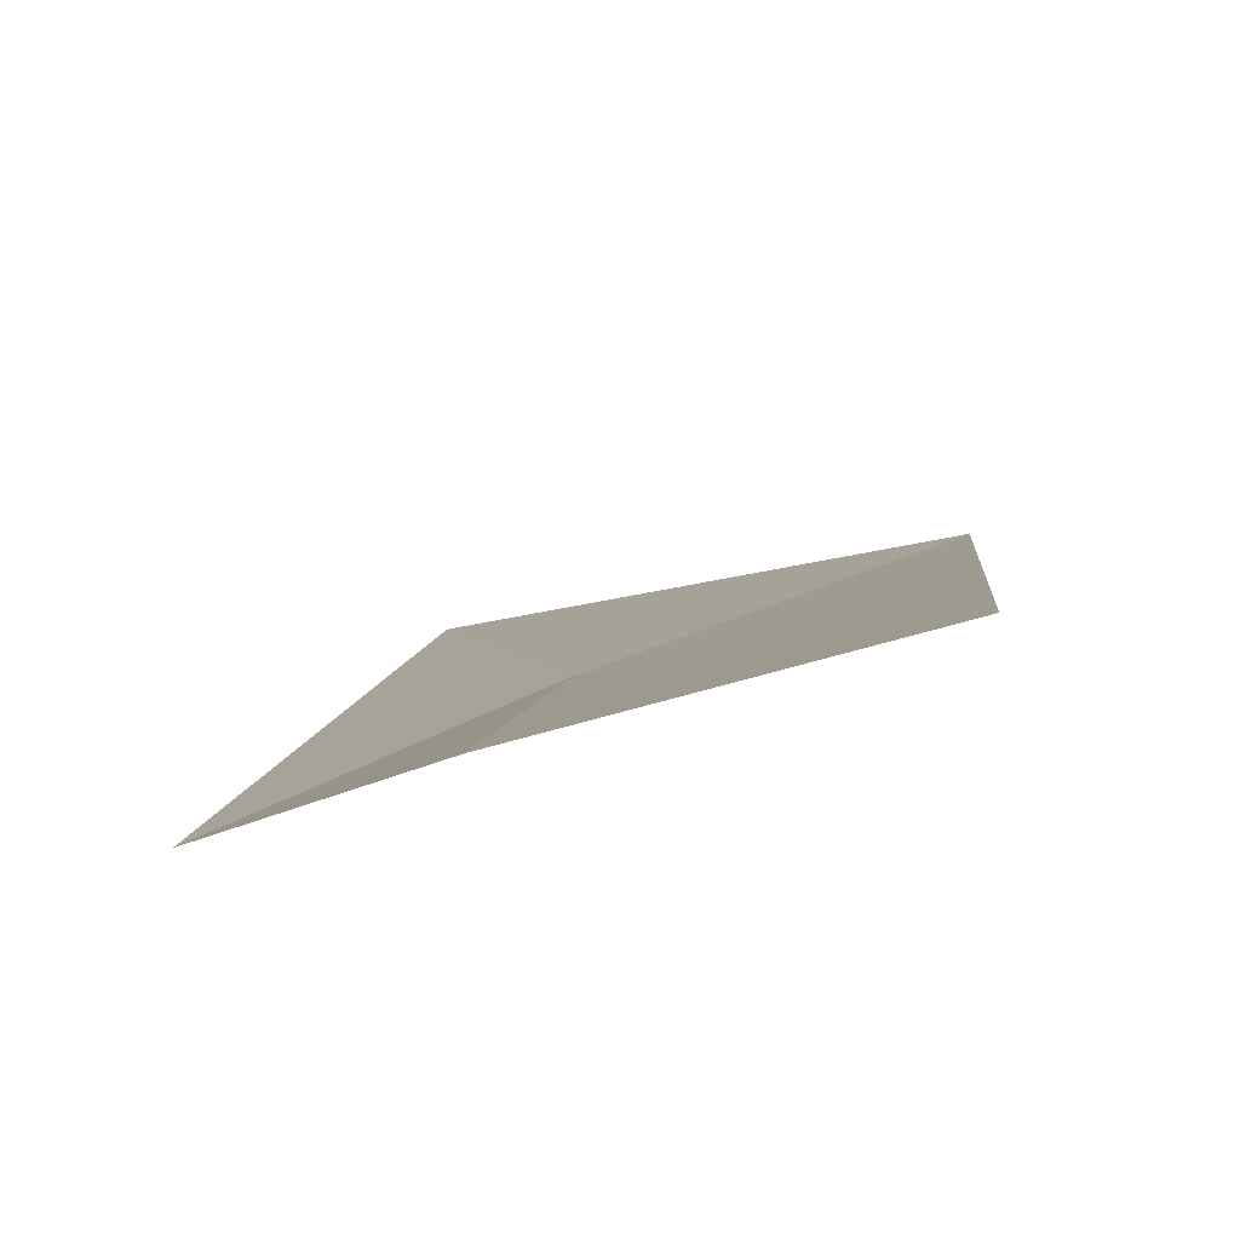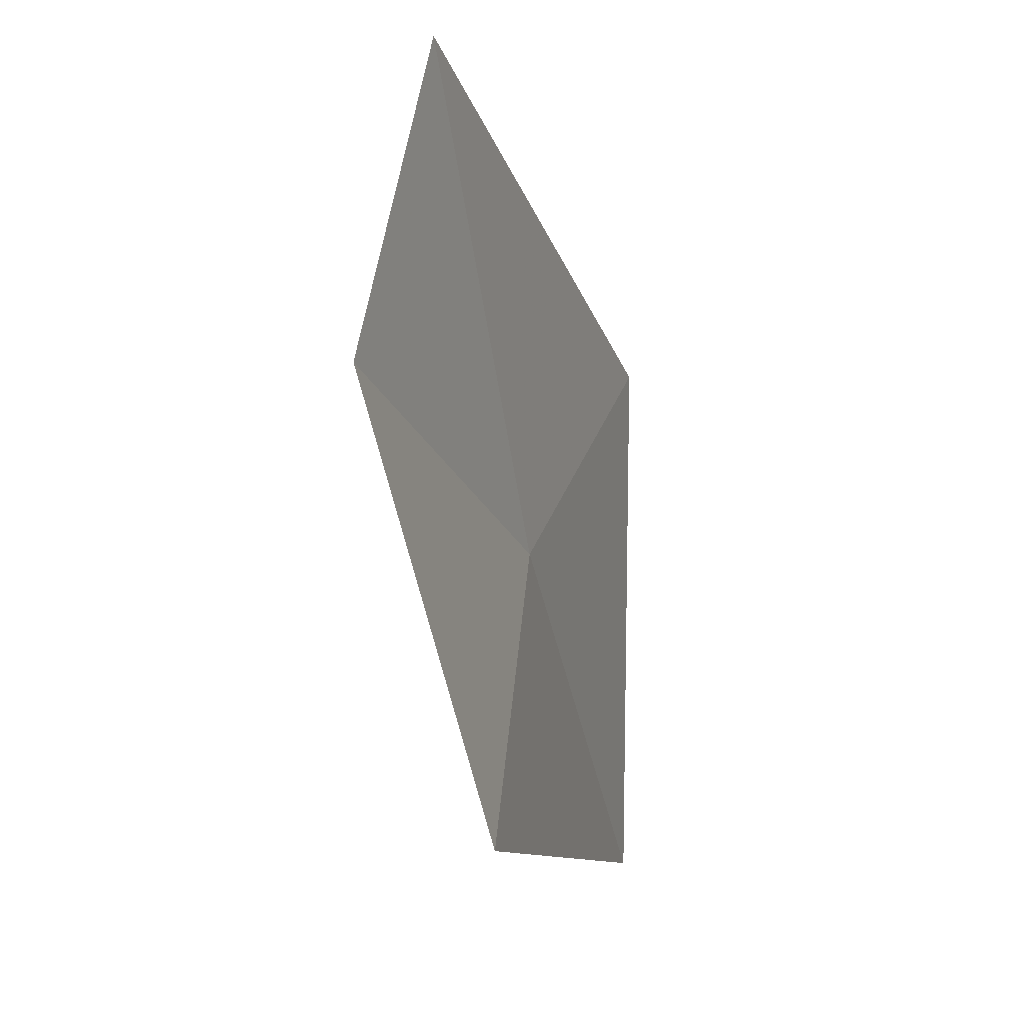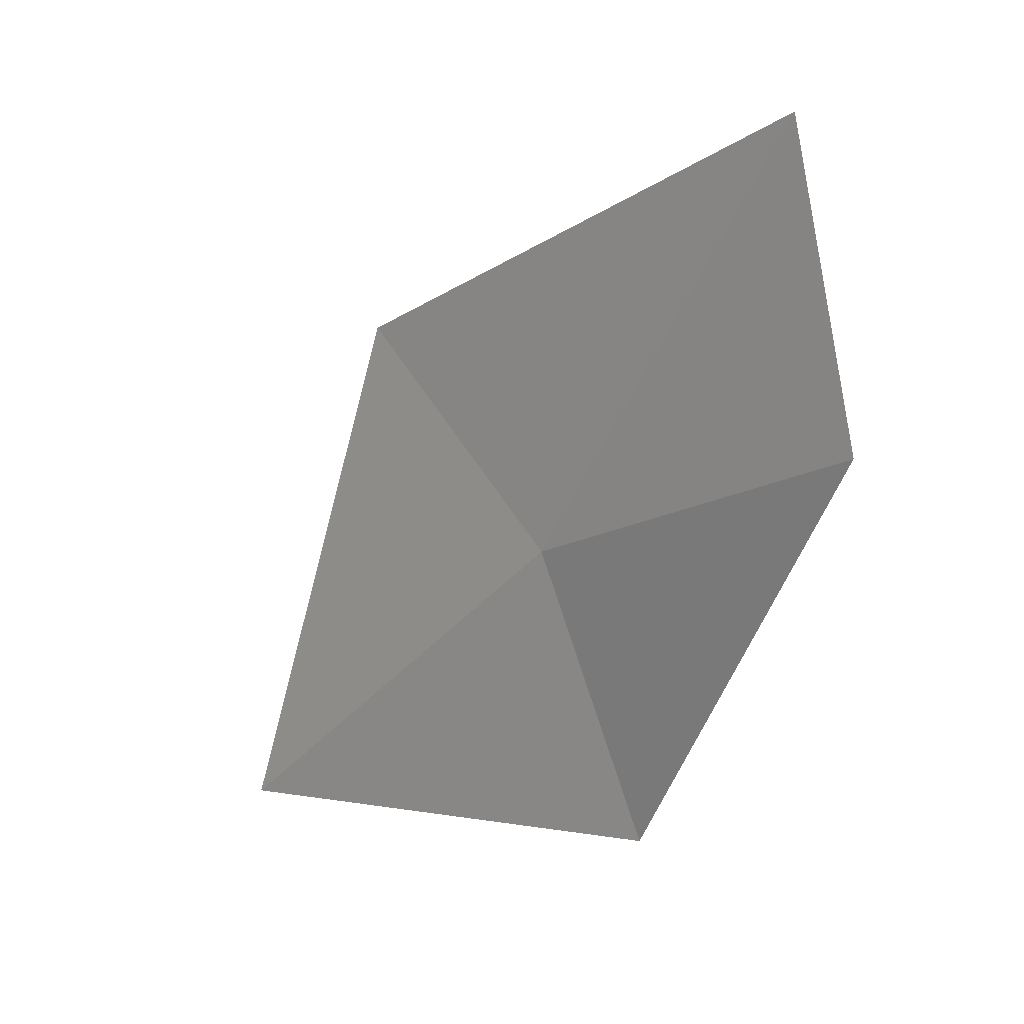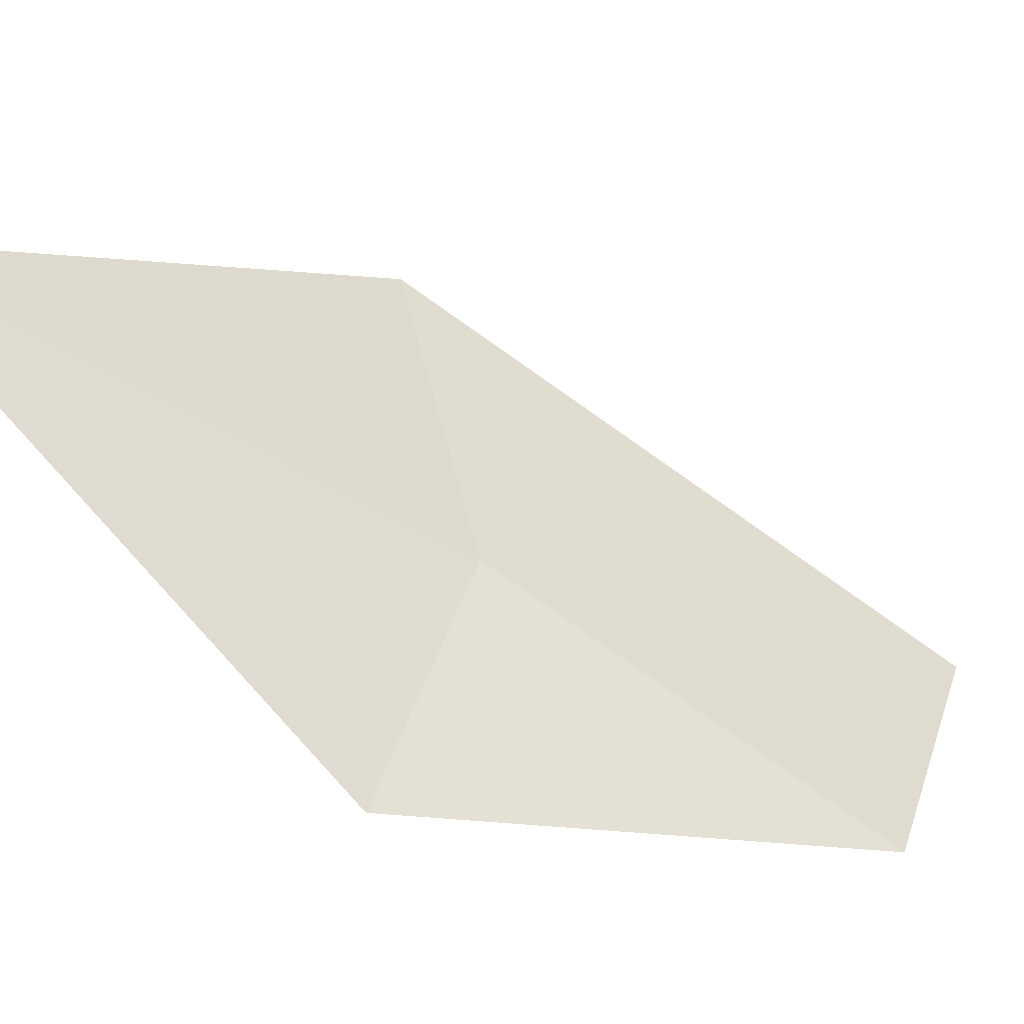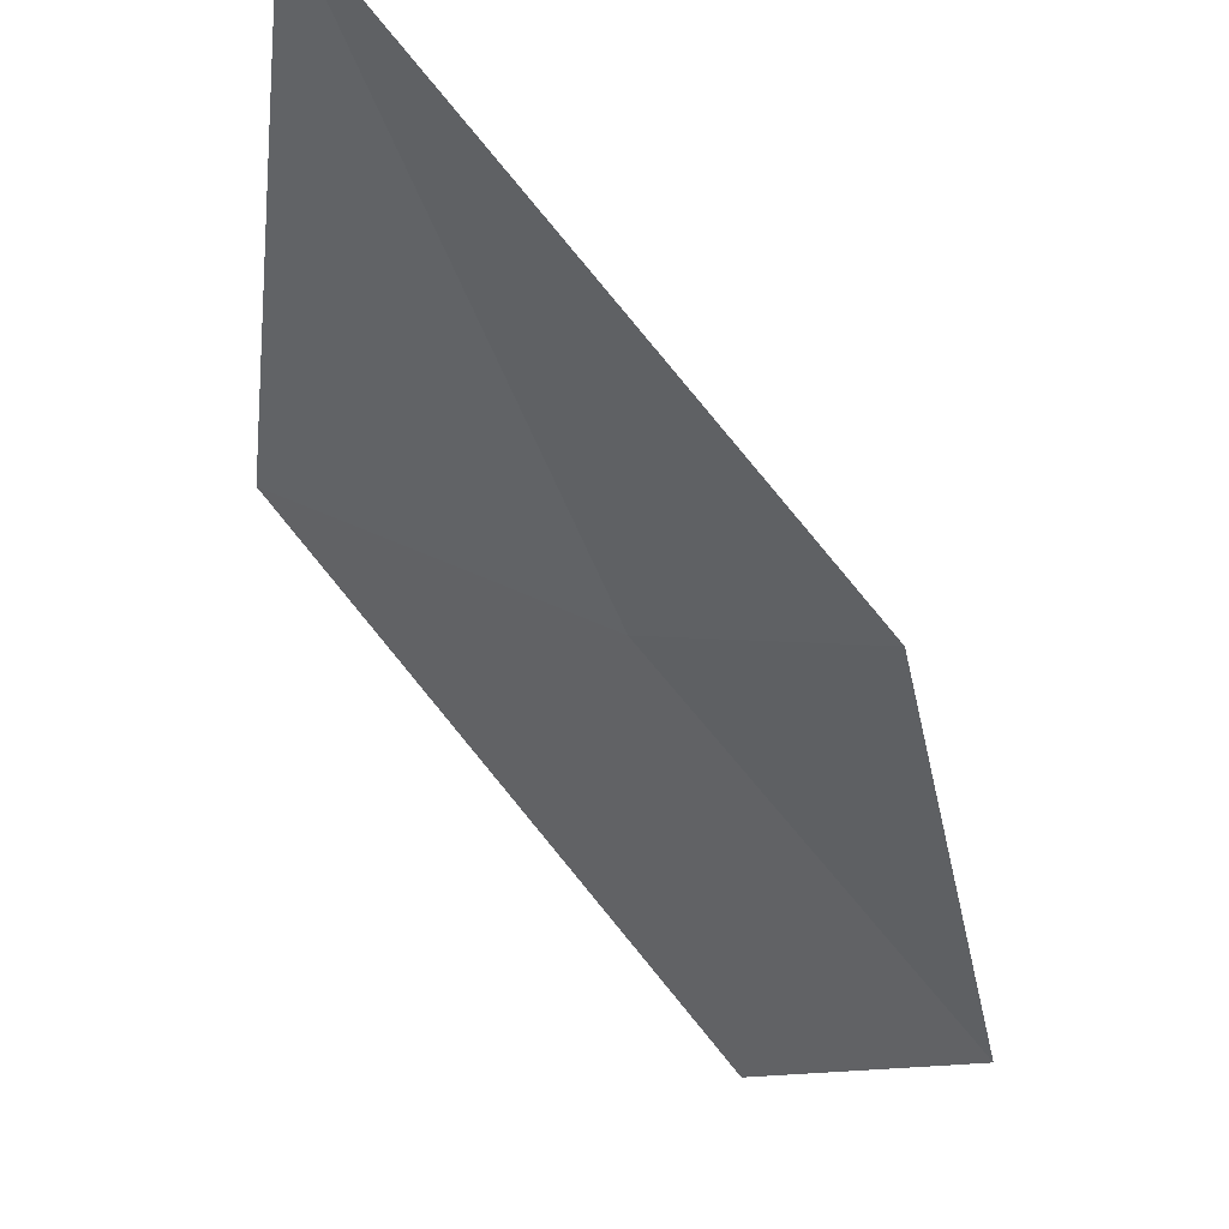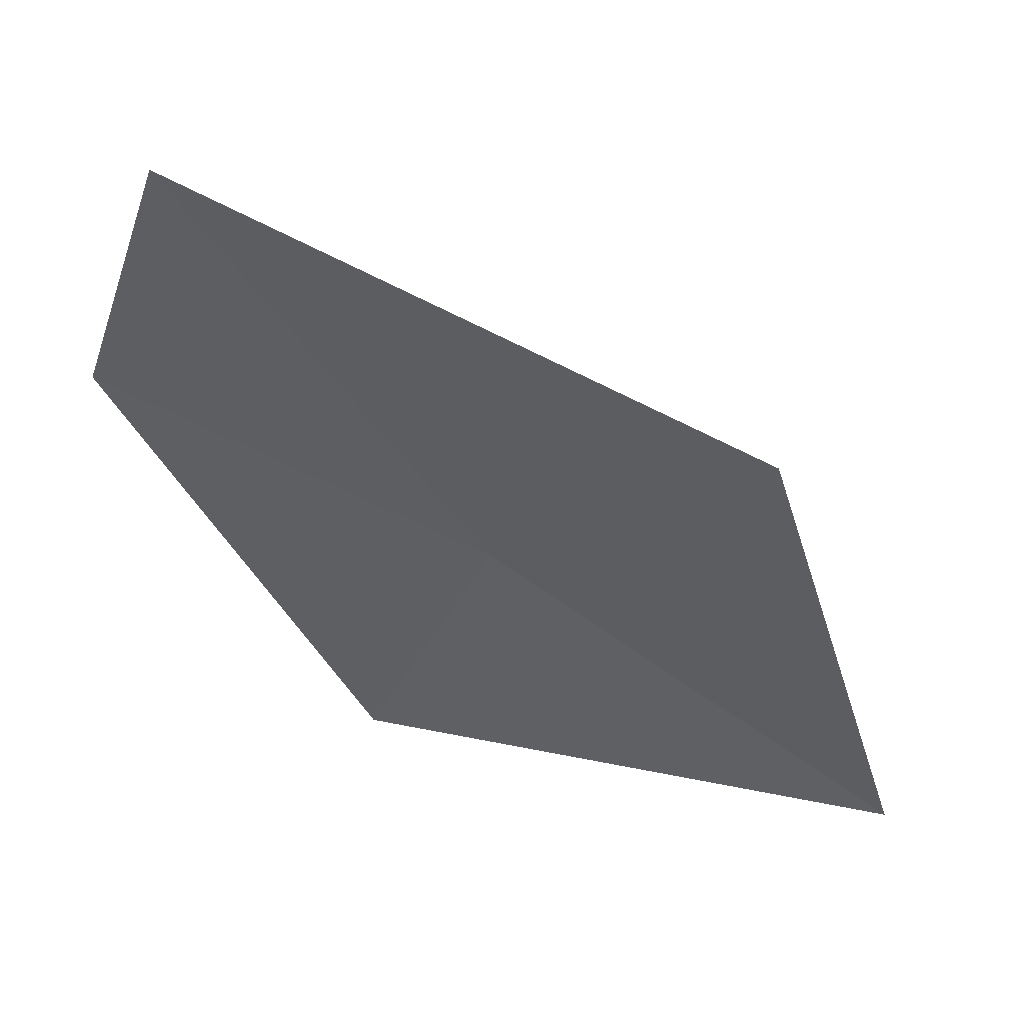
<metadata>
{"format":"obj","ext":"obj","renderer":"f3d","projection":"perspective","resolution":1024,"background":"white","views":[{"elev":-29.6,"azim":-54.6,"up":"+Y"},{"elev":-0.6,"azim":-31.2,"up":"+Z"},{"elev":13.7,"azim":-94.0,"up":"+Z"},{"elev":20.4,"azim":-144.8,"up":"+Y"},{"elev":-19.7,"azim":164.4,"up":"+Y"},{"elev":45.4,"azim":50.0,"up":"+Z"}]}
</metadata>
<code>
v -17.84 -16.83 37.03
v -17.26 -16.28 36.36
v -17.43 -16.54 37.39
v -18.25 -17.2 37.86
v -18.02 -17 36.52
v -18.43 -17.28 37.33
f 1 3 2
f 1 4 3
f 1 2 5
f 1 6 4
f 1 5 6

</code>
